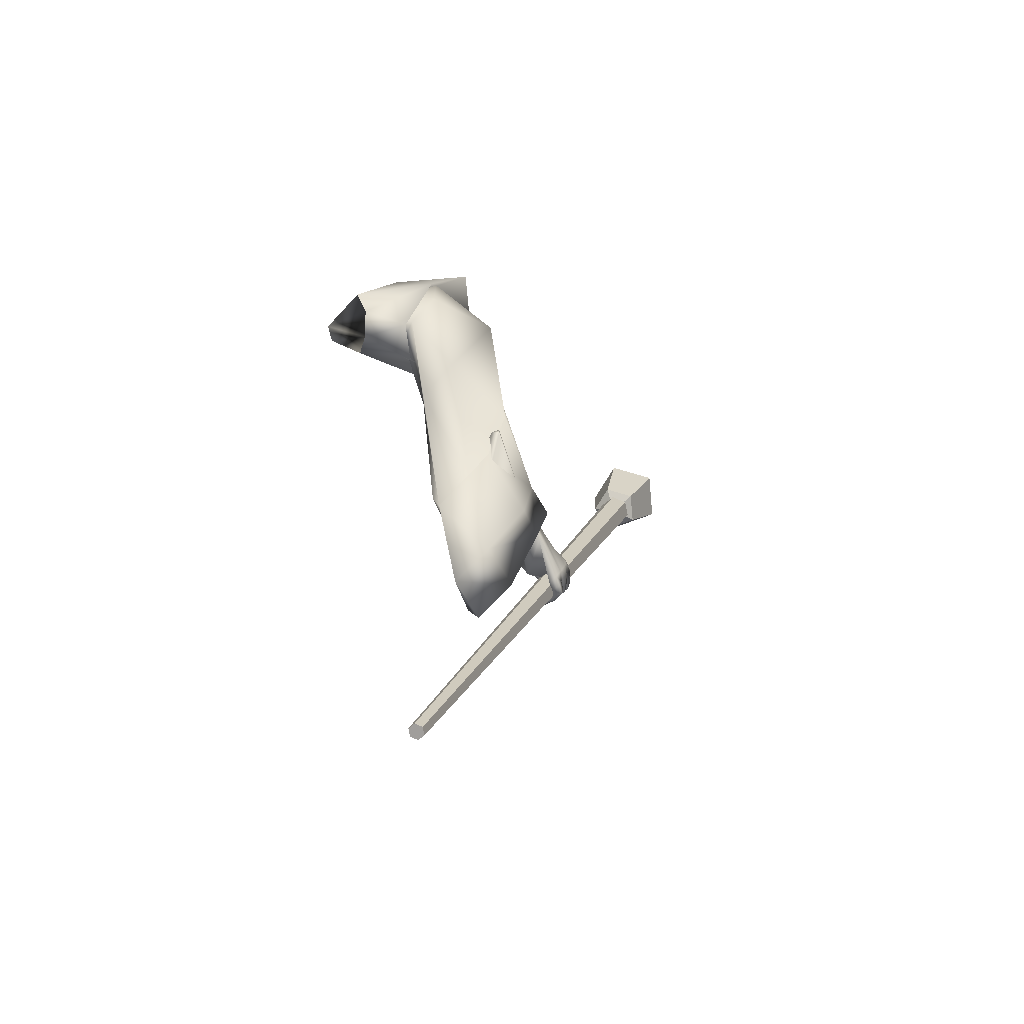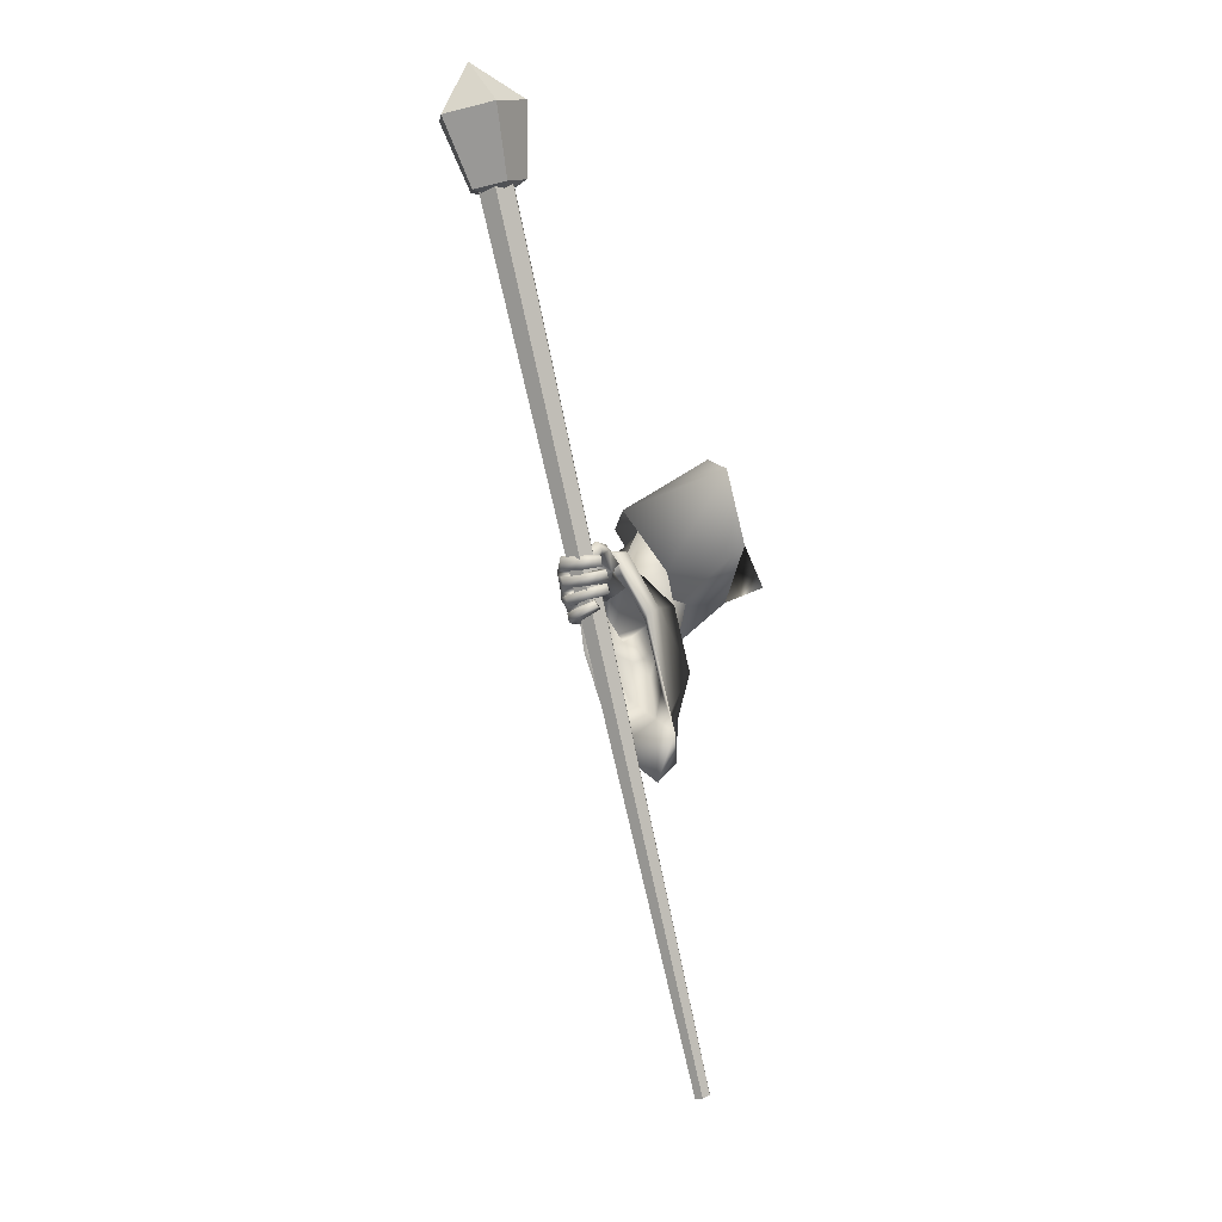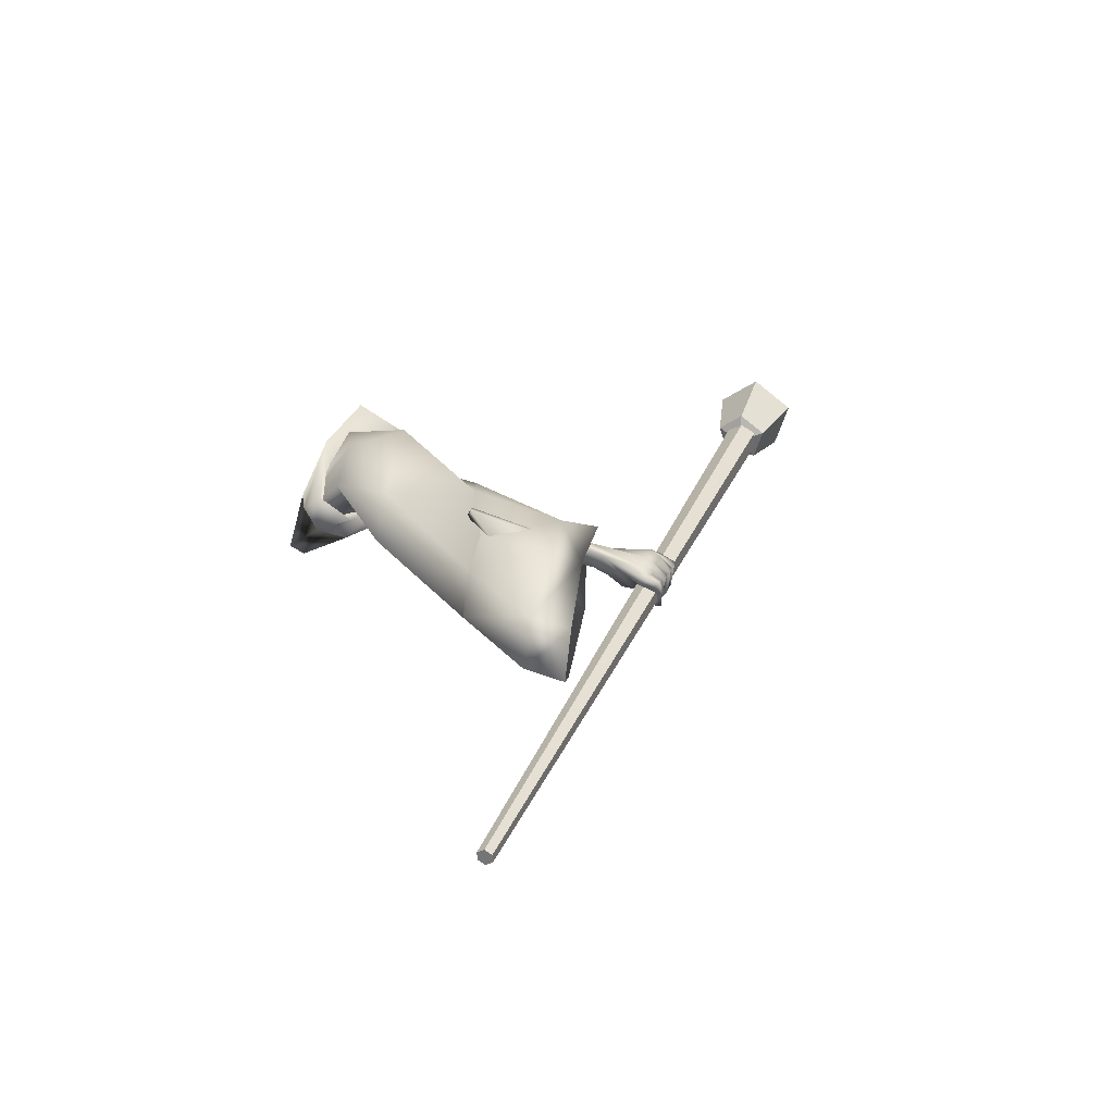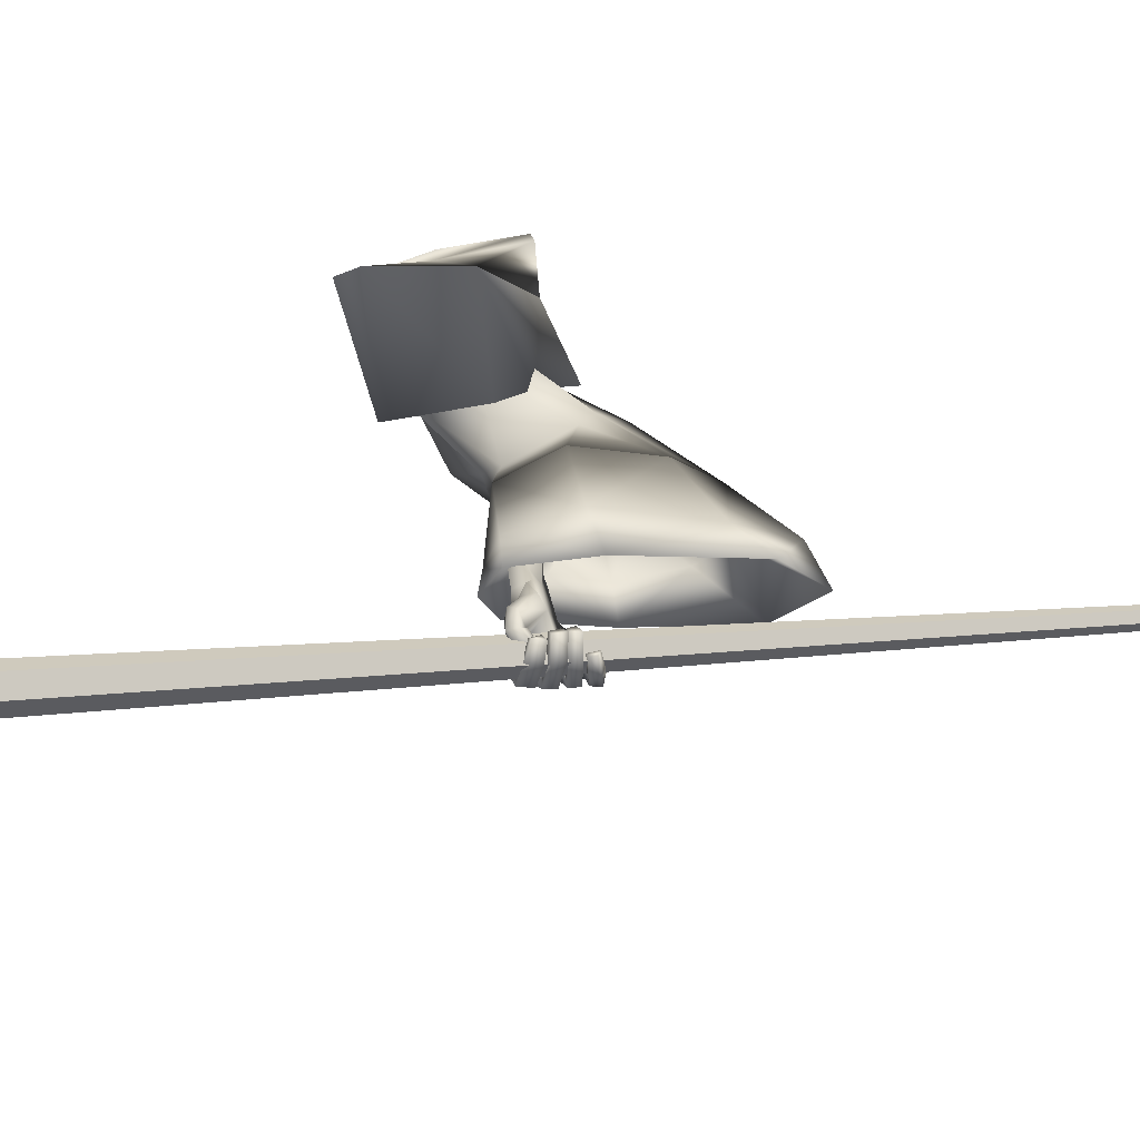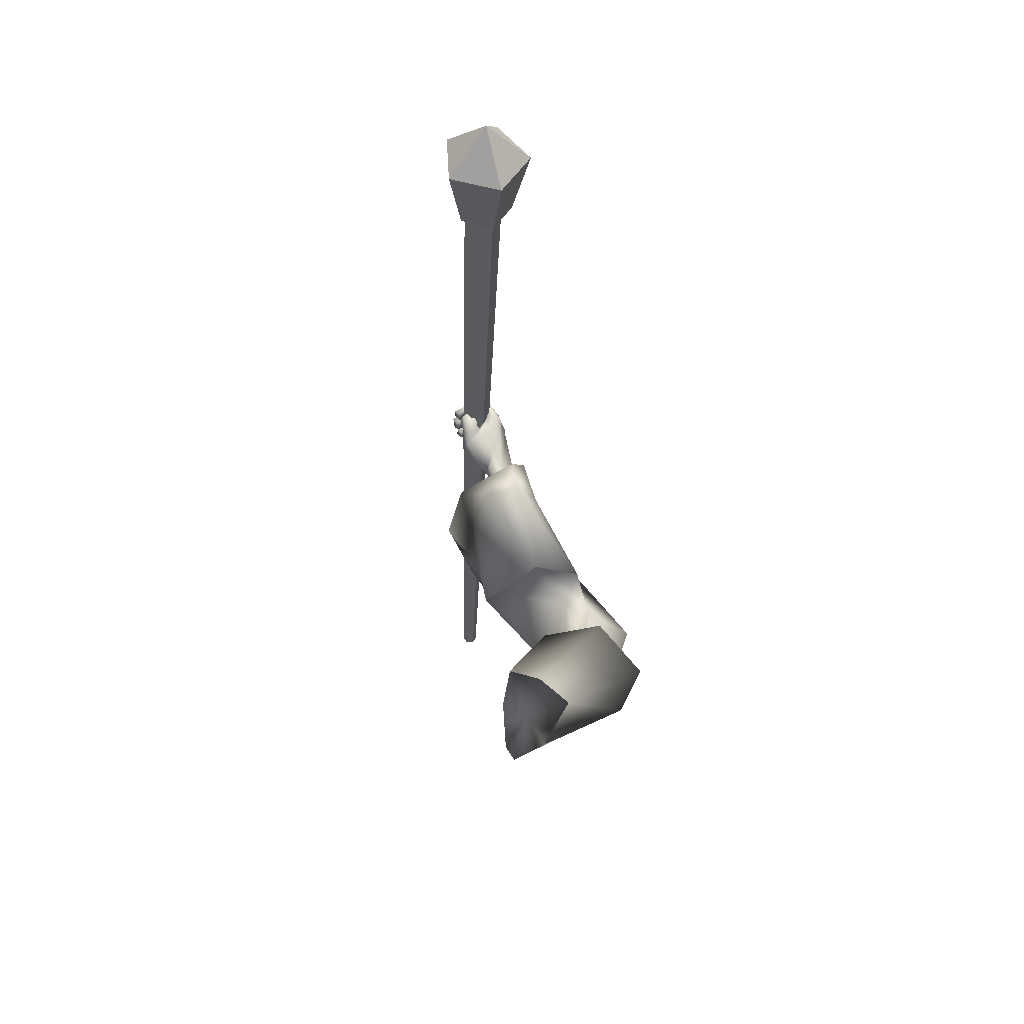
<metadata>
{"format":"obj","ext":"obj","renderer":"f3d","projection":"perspective","resolution":1024,"background":"white","views":[{"elev":-63.1,"azim":24.4,"up":"+Y"},{"elev":-8.8,"azim":-167.2,"up":"+Y"},{"elev":-63.6,"azim":72.2,"up":"+Y"},{"elev":-58.2,"azim":-107.1,"up":"+Z"},{"elev":76.2,"azim":-21.7,"up":"+Y"}]}
</metadata>
<code>
o Wizard.002_Plane.002
v 0.1289 0.0656 0.03163
v 0.1518 0.1363 -0.03973
v 0.1793 0.2799 -0.07321
v 0.2575 0.2906 0.0227
v 0.1944 0.1813 0.06501
v 0.1348 0.07022 0.06125
v 0.2233 0.3077 -0.0358
v 0.1828 0.188 0.004037
v 0.3029 0.000177 -0.3858
v 0.2953 0.004456 -0.2825
v 0.3234 0.04302 -0.3919
v 0.3031 0.03049 -0.2858
v 0.3056 -0.001531 -0.5086
v 0.3167 0.03286 -0.5196
v 0.3623 -0.02112 -0.3922
v 0.3525 -0.01141 -0.2988
v 0.3482 -0.03501 -0.5138
v 0.3681 0.01818 -0.3902
v 0.3551 0.01044 -0.2982
v 0.3539 -0.001474 -0.4888
v 0.3383 -0.007974 -0.6251
v 0.3546 0.02436 -0.6113
v 0.3366 -0.08937 -0.5903
v 0.3549 -0.0871 -0.582
v 0.3673 -0.05647 -0.5877
v 0.3317 -0.08879 -0.6233
v 0.3512 -0.09114 -0.6231
v 0.3156 -0.08215 -0.6318
v 0.3302 -0.08262 -0.636
v 0.2958 -0.07145 -0.6333
v 0.2973 -0.06765 -0.6455
v 0.3637 -0.06437 -0.5872
v 0.3361 -0.06639 -0.6058
v 0.3544 -0.07538 -0.623
v 0.3395 -0.07 -0.6351
v 0.3042 -0.05871 -0.6423
v 0.3355 -0.09053 -0.6075
v 0.3377 -0.06731 -0.6208
v 0.3244 -0.06179 -0.6306
v 0.3041 -0.05542 -0.6358
v 0.3542 -0.08819 -0.6042
v 0.3577 -0.07194 -0.6046
v 0.3381 -0.07176 -0.6163
v 0.3609 -0.06324 -0.6047
v 0.338 -0.05798 -0.6059
v 0.3498 -0.06543 -0.6353
v 0.3304 -0.05872 -0.6189
v 0.3129 -0.05516 -0.6416
v 0.3071 -0.05331 -0.6237
v 0.2808 -0.04527 -0.6292
v 0.2842 -0.03824 -0.6144
v 0.3136 -0.03771 -0.6451
v 0.2856 -0.0283 -0.6318
v 0.3147 -0.03474 -0.6315
v 0.287 -0.02729 -0.6196
v 0.3543 -0.04831 -0.6398
v 0.336 -0.04101 -0.6303
v 0.3694 -0.04718 -0.6087
v 0.3391 -0.03867 -0.616
v 0.3662 -0.03807 -0.6119
v 0.341 -0.03434 -0.6151
v 0.3547 -0.03764 -0.646
v 0.3351 -0.03198 -0.6298
v 0.31 -0.03519 -0.6527
v 0.3169 -0.02839 -0.6344
v 0.2795 -0.02725 -0.637
v 0.2844 -0.01858 -0.6283
v 0.3218 -0.01035 -0.6443
v 0.2874 -0.005037 -0.636
v 0.3174 -0.01742 -0.6584
v 0.2819 -0.00958 -0.65
v 0.3587 -0.01822 -0.6477
v 0.3371 -0.01522 -0.6391
v 0.3465 -0.01136 -0.625
v 0.3713 -0.01132 -0.6213
v 0.3409 -0.006826 -0.6289
v 0.3716 -0.00459 -0.6214
v 0.3385 -0.005736 -0.6424
v 0.3552 -0.01055 -0.6546
v 0.3168 -0.00344 -0.6436
v 0.3192 -0.009917 -0.6607
v 0.2919 0.001674 -0.6399
v 0.2878 -0.004655 -0.6548
v 0.3182 0.01527 -0.6511
v 0.296 0.01615 -0.6471
v 0.3196 0.01382 -0.6613
v 0.2897 0.01324 -0.6571
v 0.3411 0.01544 -0.6485
v 0.3583 0.0127 -0.6569
v 0.3507 0.01973 -0.6285
v 0.3632 0.02089 -0.6271
v 0.3746 -0.02244 -0.594
v 0.3734 -0.03583 -0.5913
v 0.3702 0.003917 -0.6018
v 0.3696 0.01389 -0.6043
v 0.346 0.02176 -0.6165
v 0.3386 -0.01539 -0.6205
v 0.3379 -0.03041 -0.6143
v 0.3378 -0.03858 -0.6119
v 0.3001 0.01171 -0.5127
v 0.3326 0.02857 -0.5481
v 0.2856 -0.003217 -0.5946
v 0.3414 0.02933 -0.5821
v 0.2896 0.02179 -0.5389
v 0.2765 0.01187 -0.577
v 0.2984 0.01859 -0.6236
v 0.2873 0.03201 -0.6046
v 0.296 0.01611 -0.6274
v 0.2929 0.02817 -0.6343
v 0.3147 -0.007107 -0.6364
v 0.3072 3.1e-05 -0.6503
v 0.3196 0.008534 -0.6046
v 0.3197 0.02451 -0.6123
v 0.318 0.0206 -0.6207
v 0.3024 0.04175 -0.6337
v 0.3271 -0.001074 -0.6363
v 0.3222 0.01582 -0.6479
v 0.3235 0.03281 -0.6272
v 0.3313 0.007499 -0.6434
v 0.295 0.04309 -0.5949
v 0.3175 0.02129 -0.6199
v 0.3164 0.04053 -0.5953
v 0.3217 0.03111 -0.593
v 0.2864 0.02688 -0.5763
v 0.3334 0.02356 -0.5017
v 0.201 0.03679 0.02052
v 0.3498 0.1922 0.01239
v 0.3451 0.1327 0.005602
v 0.262 0.0586 -0.02875
v 0.291 0.09855 -0.04816
v 0.3364 0.1846 -0.04185
v 0.3369 0.187 -0.08919
v 0.3797 0.05965 -0.1574
v 0.4322 0.08842 -0.08483
v 0.3443 0.04292 -0.185
v 0.2792 -0.04109 -0.1447
v 0.3949 -0.01002 -0.2397
v 0.3511 -0.03388 -0.08102
v 0.3039 -0.1586 -0.2631
v 0.2668 -0.06114 -0.1265
v 0.3417 -0.08254 -0.2716
v 0.3179 0.06109 -0.2812
v 0.2116 -0.1368 -0.2922
v 0.2423 -0.01303 -0.2756
v 0.3922 0.03247 -0.2423
v 0.2167 0.08009 0.05591
v 0.2868 -0.113 -0.08816
v 0.3013 0.04222 0.009099
v 0.237 -0.2188 -0.2746
v 0.2818 0.01697 -0.07616
v 0.2816 0.0719 -0.1438
v 0.3755 0.202 -0.1024
v 0.4153 0.1865 0.005521
v 0.3629 0.09004 0.05043
v 0.2816 -0.04501 -0.03336
v 0.3025 -0.03394 0.03322
v 0.1896 0.1413 -0.03222
v 0.2064 0.2083 -0.05247
v 0.2046 0.2378 -0.0466
v 0.2146 0.2323 0.01188
v 0.1902 0.173 0.02069
v 0.203 0.1355 -0.01083
v 0.1924 0.1205 0.01187
v 0.3949 -0.01002 -0.2397
v 0.3039 -0.1586 -0.2631
v 0.3417 -0.08254 -0.2716
v 0.3736 0.01764 -0.4204
v 0.3179 0.06109 -0.2812
v 0.2896 0.05583 -0.4514
v 0.2116 -0.1368 -0.2922
v 0.2423 -0.01303 -0.2756
v 0.3424 0.06226 -0.4507
v 0.3922 0.03247 -0.2423
v 0.2918 -0.2486 -0.3874
v 0.3627 -0.1098 -0.4033
v 0.2426 -0.03815 -0.4101
v 0.2292 -0.217 -0.3821
v 0.237 -0.2188 -0.2746
v 0.2163 -0.307 -0.3983
v 0.3526 0.06488 -0.4956
v 0.3773 0.02871 -0.494
v 0.3054 0.04659 -0.4942
v 0.3097 -0.287 -0.4594
v 0.2337 -0.3456 -0.4718
v 0.2003 -0.2622 -0.4901
v 0.364 -0.1169 -0.4645
v 0.2436 -0.06291 -0.5099
v 0.3288 -0.08246 -0.3095
v 0.3114 -0.1176 -0.3051
v 0.3541 -0.02214 -0.4027
v 0.3803 -0.07332 -0.2413
v 0.3659 -0.06017 -0.2386
v 0.2996 0.002767 -0.4186
v 0.2681 -0.1071 -0.3156
v 0.283 -0.05016 -0.3078
v 0.3332 0.006724 -0.4202
v 0.38 -0.05463 -0.2416
v 0.3026 -0.192 -0.3815
v 0.3475 -0.1035 -0.3929
v 0.2711 -0.05748 -0.3916
v 0.2437 -0.1779 -0.3888
v 0.2801 -0.1451 -0.309
v 0.2539 -0.2288 -0.3862
v 0.1963 -0.8695 -0.35
v 0.1931 -0.8734 -0.3639
v 0.1791 -0.8727 -0.3688
v 0.1683 -0.868 -0.3598
v 0.1715 -0.8641 -0.3458
v 0.1855 -0.8648 -0.3409
v 0.4569 0.5941 -0.8108
v 0.4498 0.5854 -0.8419
v 0.4186 0.5871 -0.8528
v 0.3945 0.5975 -0.8326
v 0.4017 0.6063 -0.8015
v 0.4329 0.6046 -0.7906
v 0.474 0.5957 -0.8031
v 0.4551 0.5813 -0.858
v 0.3959 0.5904 -0.8602
v 0.3783 0.6104 -0.8066
v 0.4265 0.6137 -0.7713
v 0.5204 0.7107 -0.8308
v 0.4908 0.6883 -0.9167
v 0.3984 0.7025 -0.9201
v 0.3709 0.7338 -0.8363
v 0.4462 0.7389 -0.7811
v 0.4226 0.5781 -0.8134
v 0.4575 0.7882 -0.8804
f 215 208 209
f 213 206 207
f 211 204 205
f 210 209 204
f 214 207 208
f 206 211 205
f 204 207 206
f 213 214 210
f 216 225 220
f 219 223 218
f 222 216 217
f 225 219 220
f 223 217 218
f 220 226 216
f 218 226 219
f 216 226 217
f 219 226 220
f 217 226 218
f 225 227 224
f 223 227 222
f 221 227 225
f 224 227 223
f 222 227 221
f 215 214 208
f 213 212 206
f 211 210 204
f 210 215 209
f 214 213 207
f 206 212 211
f 206 205 204
f 204 209 208
f 208 207 204
f 210 211 212
f 212 213 210
f 214 215 210
f 216 221 225
f 219 224 223
f 222 221 216
f 225 224 219
f 223 222 217
f 1 8 6
f 6 8 5
f 7 8 3
f 1 126 2
f 3 8 2
f 6 5 146
f 2 8 1
f 4 8 7
f 126 6 146
f 5 8 4
f 126 1 6
f 9 12 11
f 11 100 13
f 13 15 9
f 9 16 10
f 11 20 125
f 11 19 18
f 20 15 17
f 18 16 15
f 112 99 102
f 13 100 102
f 17 32 20
f 20 93 125
f 17 23 24
f 37 27 41
f 26 29 27
f 28 31 29
f 41 34 42
f 27 35 34
f 29 36 35
f 43 26 37
f 38 28 26
f 28 40 30
f 39 36 40
f 30 36 31
f 35 38 34
f 33 37 23
f 24 42 32
f 23 41 24
f 43 34 38
f 42 45 44
f 43 33 45
f 45 46 44
f 47 48 46
f 49 50 48
f 50 52 48
f 49 55 51
f 53 54 52
f 51 53 50
f 54 47 57
f 48 56 46
f 52 57 56
f 46 58 44
f 47 59 57
f 59 56 57
f 59 60 58
f 61 62 60
f 63 64 62
f 65 66 64
f 65 69 67
f 69 70 71
f 71 64 66
f 62 70 72
f 70 73 72
f 65 73 68
f 63 74 73
f 62 75 60
f 74 72 73
f 74 77 75
f 76 79 77
f 78 81 79
f 80 83 81
f 80 85 82
f 83 86 81
f 86 85 84
f 82 87 83
f 78 84 80
f 79 86 89
f 86 88 89
f 78 90 88
f 77 89 91
f 89 90 91
f 32 44 25
f 58 25 44
f 60 93 58
f 75 92 60
f 77 94 75
f 95 91 22
f 90 22 91
f 96 76 21
f 74 21 76
f 61 97 74
f 99 61 59
f 99 45 33
f 67 71 66
f 123 103 96
f 103 22 96
f 102 104 105
f 101 100 14
f 102 107 106
f 106 109 108
f 108 111 110
f 106 112 102
f 106 114 113
f 110 114 108
f 109 117 111
f 117 118 119
f 119 114 116
f 117 116 111
f 107 115 109
f 115 122 118
f 118 113 114
f 106 113 121
f 121 113 112
f 113 123 112
f 96 112 123
f 107 124 120
f 105 104 124
f 100 101 104
f 124 101 123
f 95 22 101
f 95 125 94
f 94 125 92
f 92 125 93
f 25 20 32
f 9 10 12
f 13 9 11
f 11 14 100
f 13 17 15
f 9 15 16
f 125 14 11
f 11 18 20
f 11 12 19
f 20 18 15
f 18 19 16
f 23 17 33
f 13 102 17
f 112 21 97
f 112 97 98
f 17 102 99
f 99 33 17
f 112 98 99
f 17 24 32
f 20 25 93
f 37 26 27
f 26 28 29
f 28 30 31
f 41 27 34
f 27 29 35
f 29 31 36
f 43 38 26
f 38 39 28
f 28 39 40
f 39 35 36
f 30 40 36
f 35 39 38
f 33 43 37
f 24 41 42
f 23 37 41
f 43 42 34
f 42 43 45
f 45 47 46
f 47 49 48
f 49 51 50
f 50 53 52
f 49 54 55
f 53 55 54
f 51 55 53
f 54 49 47
f 48 52 56
f 52 54 57
f 46 56 58
f 47 45 59
f 59 58 56
f 59 61 60
f 61 63 62
f 63 65 64
f 65 67 66
f 65 68 69
f 69 68 70
f 71 70 64
f 62 64 70
f 70 68 73
f 65 63 73
f 63 61 74
f 62 72 75
f 74 75 72
f 74 76 77
f 76 78 79
f 78 80 81
f 80 82 83
f 80 84 85
f 83 87 86
f 86 87 85
f 82 85 87
f 78 88 84
f 79 81 86
f 86 84 88
f 78 76 90
f 77 79 89
f 89 88 90
f 32 42 44
f 58 93 25
f 60 92 93
f 75 94 92
f 77 95 94
f 95 77 91
f 90 96 22
f 96 90 76
f 74 97 21
f 61 98 97
f 99 98 61
f 99 59 45
f 67 69 71
f 103 101 22
f 102 100 104
f 102 105 107
f 106 107 109
f 108 109 111
f 106 121 112
f 106 108 114
f 110 116 114
f 109 115 117
f 117 115 118
f 119 118 114
f 110 111 116
f 117 119 116
f 107 120 115
f 115 120 122
f 118 122 113
f 113 122 123
f 96 21 112
f 107 105 124
f 123 122 124
f 120 124 122
f 104 101 124
f 103 123 101
f 101 14 125
f 125 95 101
f 5 127 4
f 146 128 5
f 7 132 3
f 132 2 3
f 133 132 131
f 128 134 127
f 135 130 132
f 148 138 128
f 141 137 138
f 145 135 133
f 135 144 136
f 147 139 138
f 136 143 140
f 136 129 130
f 2 129 126
f 137 133 134
f 134 131 127
f 4 131 7
f 140 149 147
f 140 148 129
f 129 146 126
f 142 171 144
f 144 170 143
f 143 178 149
f 139 166 141
f 145 168 142
f 149 165 139
f 141 164 137
f 137 173 145
f 172 168 173
f 165 175 166
f 178 174 165
f 168 176 171
f 176 170 171
f 172 182 169
f 174 186 175
f 179 183 174
f 187 177 176
f 169 187 176
f 181 172 167
f 167 173 164
f 185 179 177
f 177 178 170
f 186 167 175
f 167 166 175
f 192 196 197
f 189 199 198
f 202 198 203
f 195 193 192
f 194 200 195
f 196 182 180
f 198 186 183
f 203 183 184
f 201 187 200
f 193 187 182
f 196 181 190
f 197 190 191
f 203 185 201
f 202 201 194
f 186 190 181
f 188 190 199
f 188 195 192
f 5 128 127
f 146 148 128
f 7 131 132
f 132 130 2
f 133 135 132
f 128 138 134
f 135 136 130
f 148 147 138
f 134 138 137
f 139 141 138
f 145 142 135
f 135 142 144
f 147 149 139
f 136 144 143
f 136 140 129
f 2 130 129
f 137 145 133
f 134 133 131
f 4 127 131
f 140 143 149
f 140 147 148
f 129 148 146
f 142 168 171
f 144 171 170
f 143 170 178
f 139 165 166
f 145 173 168
f 149 178 165
f 141 166 164
f 137 164 173
f 172 169 168
f 165 174 175
f 178 179 174
f 168 169 176
f 176 177 170
f 172 180 182
f 174 183 186
f 179 184 183
f 187 185 177
f 169 182 187
f 181 180 172
f 167 172 173
f 185 184 179
f 177 179 178
f 186 181 167
f 167 164 166
f 192 193 196
f 189 188 199
f 202 189 198
f 195 200 193
f 194 201 200
f 196 193 182
f 198 199 186
f 203 198 183
f 201 185 187
f 193 200 187
f 196 180 181
f 197 196 190
f 203 184 185
f 202 203 201
f 186 199 190
f 188 191 190
f 188 189 194
f 202 194 189
f 192 197 191
f 188 194 195
f 192 191 188
f 4 154 153
f 126 150 155
f 126 156 146
f 4 152 7
f 146 154 5
f 3 152 151
f 2 151 150
f 160 154 161
f 162 150 157
f 163 155 162
f 160 152 153
f 163 154 156
f 158 152 159
f 157 151 158
f 158 161 157
f 4 5 154
f 126 2 150
f 126 155 156
f 4 153 152
f 146 156 154
f 3 7 152
f 2 3 151
f 160 153 154
f 162 155 150
f 163 156 155
f 160 159 152
f 163 161 154
f 158 151 152
f 157 150 151
f 162 157 161
f 158 159 160
f 160 161 158
f 163 162 161

</code>
